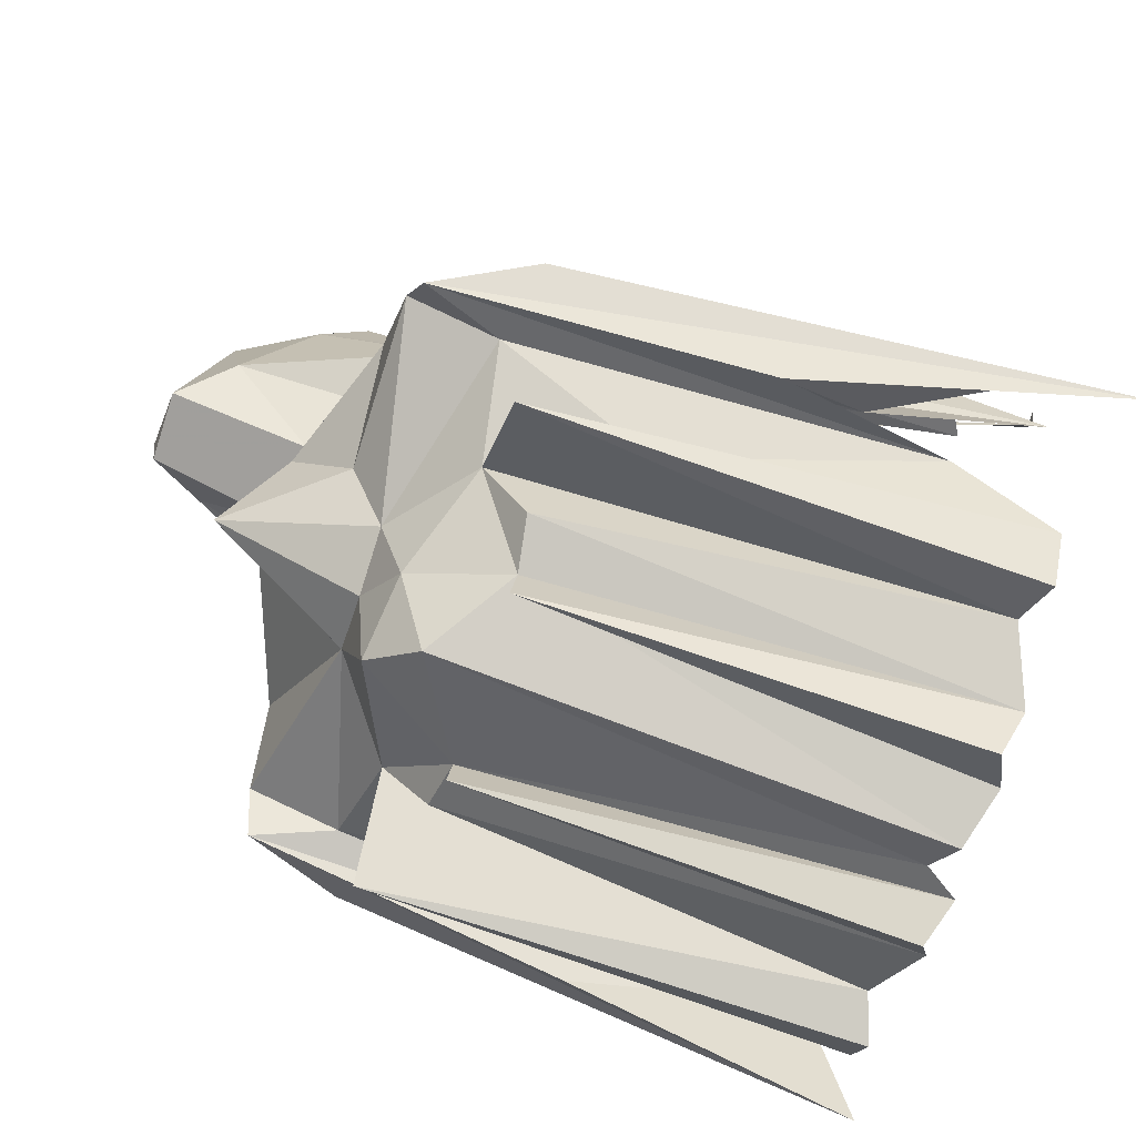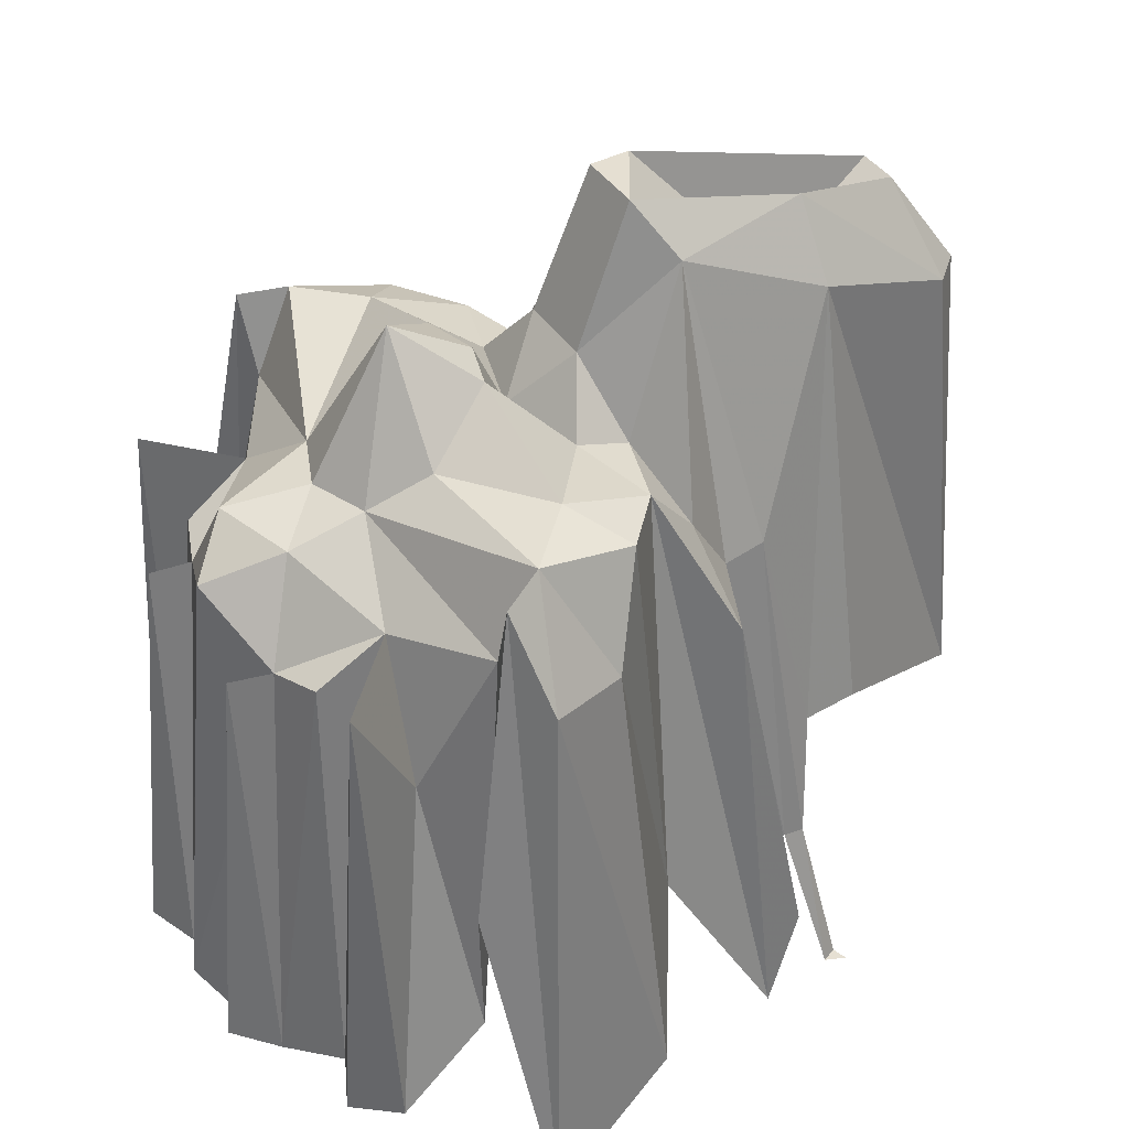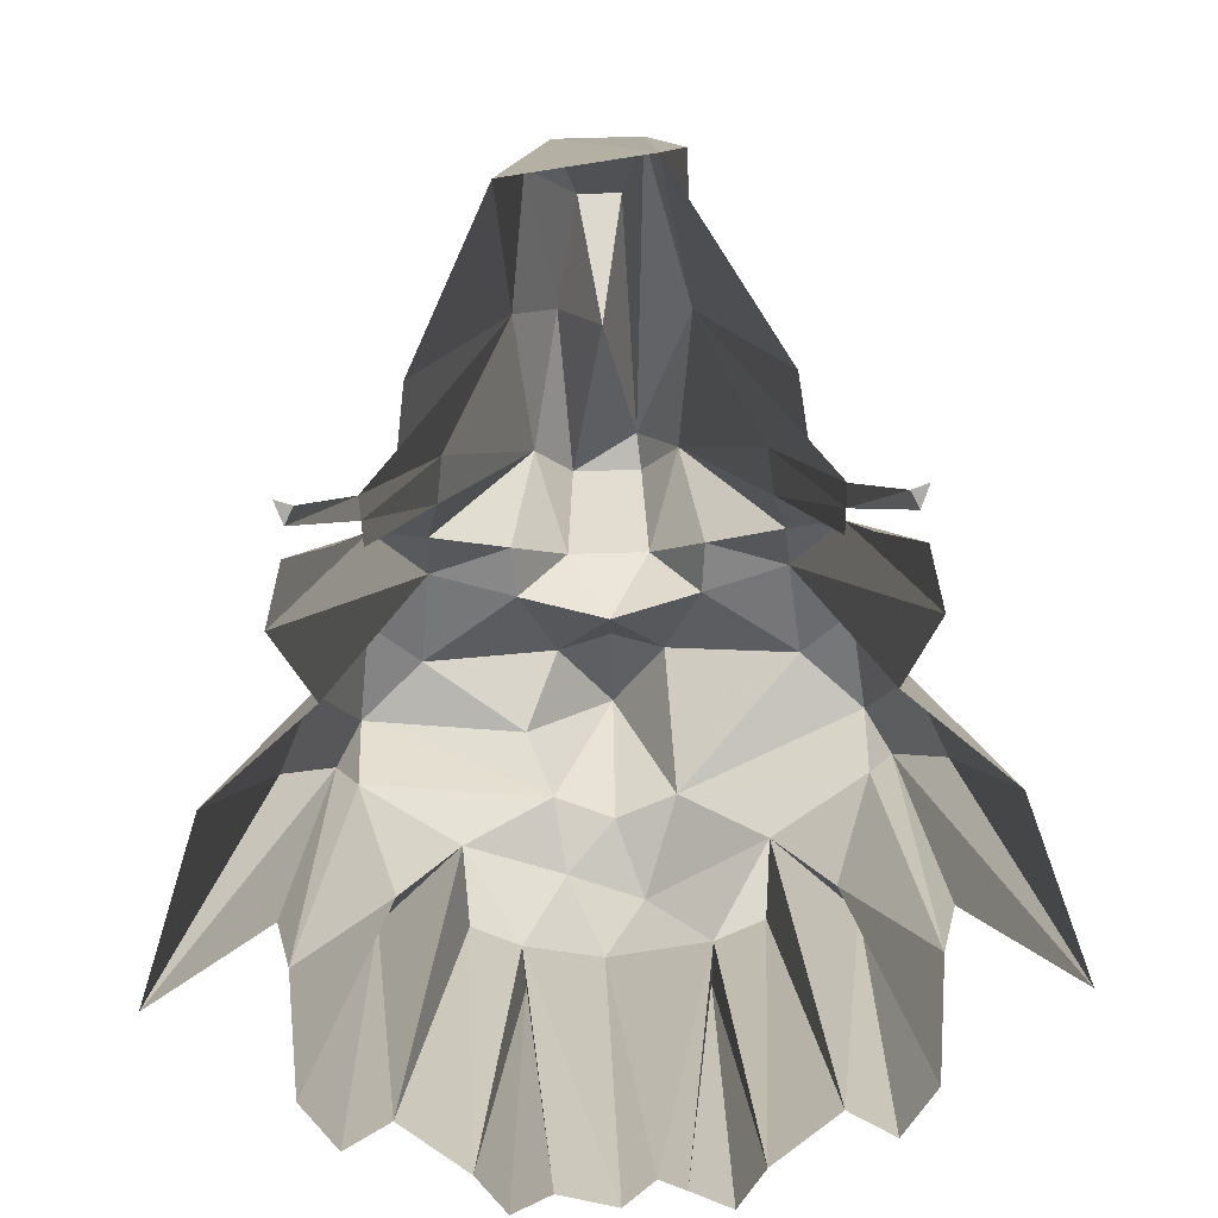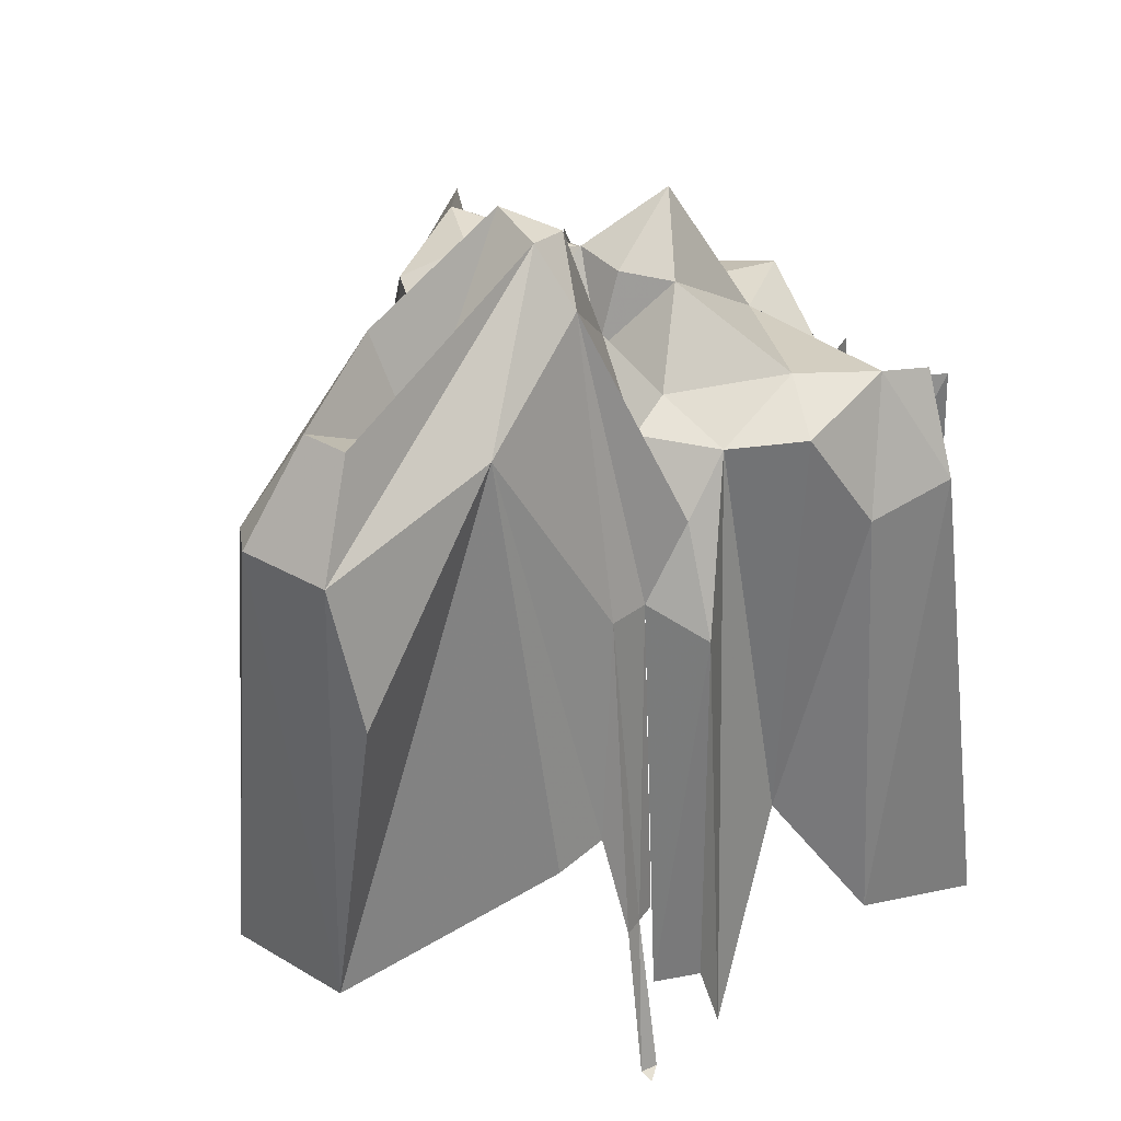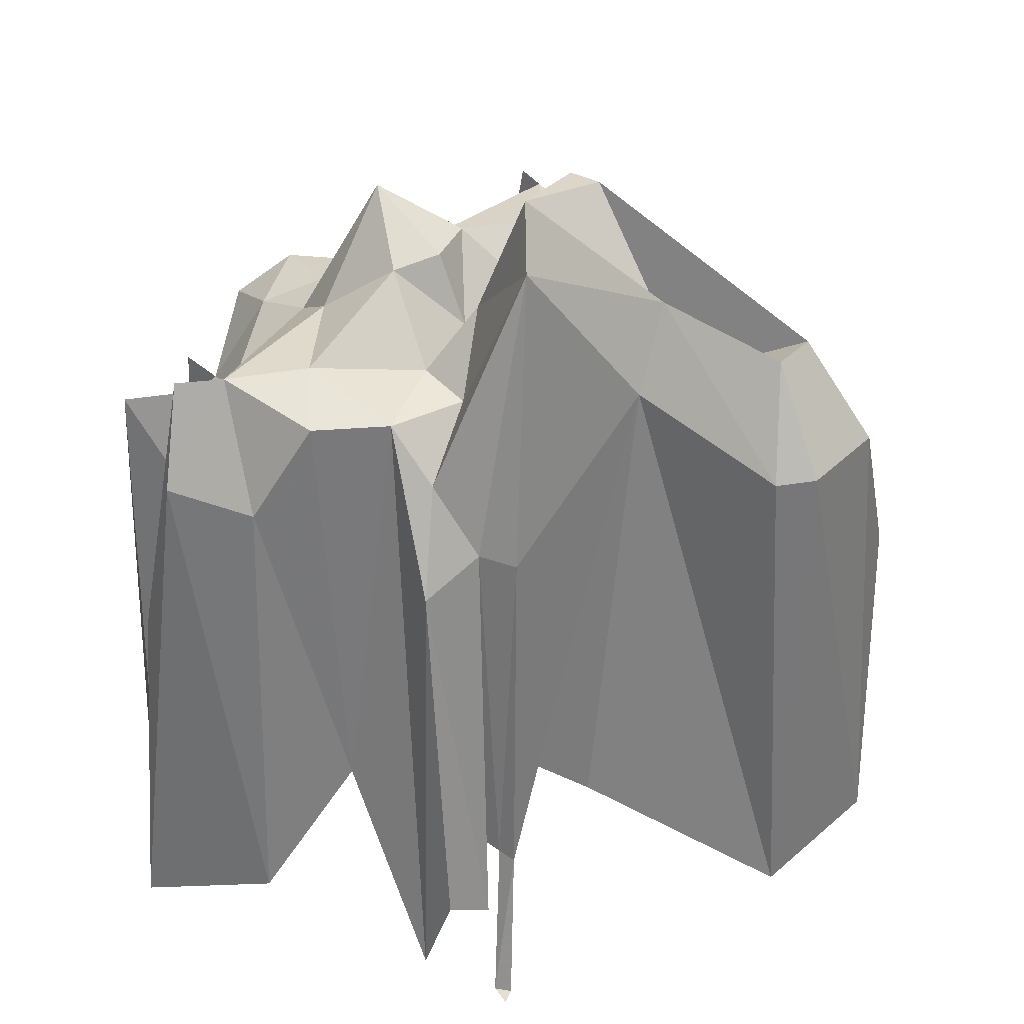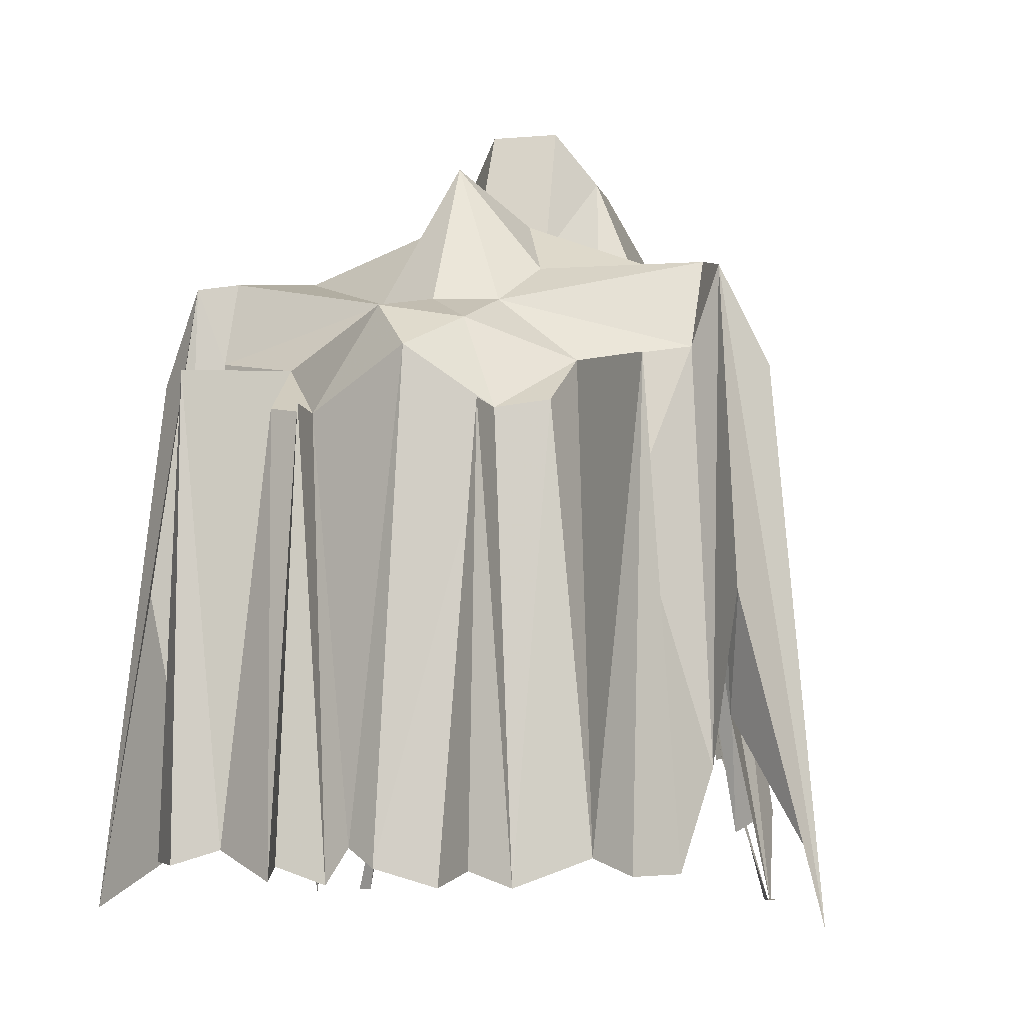
<metadata>
{"format":"obj","ext":"obj","renderer":"f3d","projection":"perspective","resolution":1024,"background":"white","views":[{"elev":-71.4,"azim":71.8,"up":"+Y"},{"elev":38.5,"azim":60.8,"up":"+Z"},{"elev":-76.3,"azim":-178.5,"up":"+Z"},{"elev":39.1,"azim":-144.9,"up":"+Z"},{"elev":37.2,"azim":129.3,"up":"+Z"},{"elev":-3.7,"azim":17.5,"up":"+Z"}]}
</metadata>
<code>
g bmg004_rl_skin
v 0.09135 0.2523 -0.03842
v 0.1151 0.2868 -0.2402
v 0.1144 0.2738 -0.2402
v 0.08828 0.2784 -0.03535
v 0.1159 0.2991 -0.2402
v 0.1021 0.3068 -0.1665
v 0.1412 0.3045 -0.3315
v 0.1366 0.3137 -0.3315
v 0.1458 0.3168 -0.3315
v -0.115 0.2868 -0.2402
v -0.09123 0.2523 -0.03842
v -0.1142 0.2738 -0.2402
v -0.08816 0.2784 -0.03535
v -0.1158 0.2991 -0.2402
v -0.102 0.3068 -0.1665
v -0.1365 0.3137 -0.3315
v -0.1411 0.3045 -0.3315
v -0.1457 0.3168 -0.3315
v -0.03063 0.4533 -0.2049
v -0.05211 0.3359 0.09276
v -0.09737 0.3413 -0.1665
v -0.102 0.3068 -0.1665
v -0.08816 0.2784 -0.03535
v -0.0429 0.2485 0.1311
v -0.09123 0.2523 -0.03842
v -0.04827 0.4387 -0.0154
v -0.02602 0.438 0.06668
v -0.01835 0.2516 0.1649
v 0.02614 0.438 0.06668
v 0.04839 0.4441 -0.2149
v 0.0131 0.4012 0.1219
v 0.04149 0.4219 0.06438
v 0.05223 0.3359 0.09276
v 0.09749 0.3413 -0.1665
v 0.1021 0.3068 -0.1665
v 0.08828 0.2784 -0.03535
v 0.04302 0.2485 0.1311
v 0.09135 0.2523 -0.03842
v 0.02691 0.3321 0.1388
v -0.01298 0.4012 0.1219
v 6.029e-05 0.3306 0.07742
v 0.02077 0.2293 0.1618
v -0.02065 0.2293 0.1618
v -0.02372 0.1963 0.07972
v 0.02384 0.1963 0.07972
v 0.09979 0.2247 0.004543
v 0.05529 0.2109 0.03523
v 0.1029 0.1963 0.03676
v 0.1274 0.2416 -0.05529
v 0.1243 0.2853 -0.287
v 0.1504 0.2761 -0.2716
v 0.1527 0.2562 -0.3292
v 0.1427 0.1894 -0.2103
v 0.05299 0.1802 0.0429
v 6.029e-05 0.1656 0.0429
v 0.1389 0.1664 0.03983
v 0.1098 0.1396 0.05671
v 0.1466 0.1058 0.05364
v 0.1665 0.1426 -0.0177
v 0.1941 0.1603 -0.2885
v 0.188 0.09353 -0.009266
v 0.221 0.07512 -0.3261
v 0.1619 0.07972 0.0475
v 0.178 0.05134 -0.1389
v 0.1612 0.06208 -0.2379
v 0.03151 0.1373 0.08509
v 0.145 0.08279 0.001474
v 0.05069 0.0966 0.05287
v 0.03535 0.06361 0.03063
v 0.08675 0.04827 -0.008499
v 0.119 0.04674 -0.08982
v 0.1543 0.01452 -0.2931
v 0.1366 0.003775 -0.0108
v 0.1343 -0.01157 -0.2931
v 0.109 -6.029e-05 -0.2847
v 6.029e-05 0.09737 0.115
v 6.029e-05 0.1465 0.08509
v -0.03139 0.1373 0.08509
v -0.036 0.06361 0.03063
v 6.029e-05 0.0498 0.03063
v -0.05287 0.1802 0.0429
v 0.02844 0.02142 0.01528
v 0.05376 -0.001595 -0.03918
v 0.08291 0.009145 -0.03458
v 0.07064 -0.02231 -0.3
v -0.01605 0.003008 0.02142
v -0.08739 0.04827 -0.008499
v -0.05364 -0.001595 -0.03918
v 0.007732 -0.02231 -0.004663
v -0.05517 0.2109 0.03523
v -0.1027 0.1963 0.03676
v -0.09967 0.2247 0.004543
v -0.1273 0.2416 -0.05529
v -0.125 0.2853 -0.287
v -0.1511 0.2761 -0.2716
v -0.1526 0.2562 -0.3292
v -0.1426 0.1894 -0.2103
v -0.1096 0.1396 0.05671
v -0.1388 0.1664 0.03983
v -0.1465 0.1058 0.05364
v -0.1672 0.1426 -0.0177
v -0.194 0.1603 -0.2885
v -0.1887 0.09353 -0.009266
v -0.2216 0.07512 -0.3261
v -0.1618 0.07972 0.0475
v -0.1779 0.05134 -0.1389
v -0.1618 0.06208 -0.2379
v -0.1449 0.08279 0.001474
v -0.1196 0.04674 -0.08982
v -0.1541 0.01452 -0.2931
v -0.1373 0.003775 -0.0108
v -0.1342 -0.01157 -0.2931
v -0.1089 -6.029e-05 -0.2847
v -0.08356 0.009145 -0.03458
v -0.07052 -0.02231 -0.3
v -0.05211 -0.02768 -0.03612
v -0.05517 -0.04839 -0.2893
v -0.03216 -0.03305 -0.3
v -0.01758 -0.03612 -0.2793
v 6.029e-05 -0.04609 -0.2893
v 0.03228 -0.03305 -0.3
v 0.05223 -0.02768 -0.03612
v 0.05453 -0.04839 -0.2893
g bmg004_rl_skin_0
f 3 2 1
f 4 1 2
f 4 2 5
f 4 5 6
f 2 7 5
f 7 8 5
f 9 8 7
f 12 11 10
f 13 10 11
f 10 13 14
f 14 13 15
f 16 10 14
f 17 10 16
f 18 17 16
f 21 20 19
f 21 22 20
f 23 20 22
f 24 20 23
f 25 24 23
f 26 19 20
f 27 26 20
f 27 19 26
f 20 24 28
f 20 28 27
f 29 19 27
f 30 19 29
f 29 27 31
f 29 32 30
f 32 29 31
f 32 33 30
f 34 30 33
f 34 33 35
f 36 35 33
f 37 36 33
f 38 36 37
f 33 32 39
f 31 39 32
f 33 39 37
f 31 27 40
f 40 27 28
f 41 31 40
f 41 39 31
f 28 41 40
f 41 42 39
f 41 28 42
f 42 37 39
f 42 28 43
f 43 28 24
f 43 44 42
f 44 43 24
f 45 37 42
f 44 45 42
f 38 37 46
f 37 45 47
f 37 47 46
f 46 47 48
f 46 49 38
f 49 46 48
f 50 38 49
f 49 51 50
f 52 51 49
f 48 52 49
f 53 52 48
f 47 45 54
f 54 48 47
f 45 44 55
f 55 54 45
f 48 56 53
f 54 57 48
f 56 48 57
f 57 58 56
f 56 59 53
f 59 56 58
f 60 53 59
f 61 60 59
f 59 58 61
f 60 61 62
f 61 63 62
f 63 61 58
f 64 62 63
f 63 65 64
f 57 54 66
f 55 66 54
f 67 65 63
f 63 58 67
f 58 57 68
f 66 68 57
f 68 69 58
f 58 69 67
f 70 67 69
f 71 65 67
f 70 71 67
f 71 72 65
f 72 71 73
f 70 73 71
f 74 72 73
f 74 73 75
f 73 70 75
f 76 68 66
f 76 69 68
f 66 55 77
f 77 76 66
f 78 77 55
f 76 77 78
f 79 76 78
f 76 80 69
f 80 76 79
f 55 81 78
f 55 44 81
f 69 80 82
f 82 70 69
f 70 82 83
f 84 75 70
f 70 83 84
f 85 75 84
f 84 83 85
f 82 80 86
f 79 86 80
f 86 79 87
f 86 87 88
f 82 86 89
f 82 89 83
f 86 88 89
f 90 81 44
f 81 90 91
f 24 90 44
f 90 24 92
f 92 91 90
f 24 25 92
f 92 25 93
f 93 91 92
f 94 93 25
f 93 94 95
f 95 96 93
f 96 91 93
f 96 97 91
f 81 91 98
f 98 78 81
f 78 98 79
f 91 97 99
f 99 98 91
f 100 79 98
f 98 99 100
f 99 97 101
f 101 100 99
f 102 101 97
f 103 101 102
f 101 103 100
f 102 104 103
f 103 104 105
f 105 100 103
f 106 105 104
f 107 105 106
f 100 108 79
f 105 108 100
f 107 108 105
f 87 79 108
f 107 109 108
f 109 87 108
f 110 109 107
f 110 111 109
f 87 109 111
f 110 112 111
f 112 113 111
f 111 113 87
f 114 87 113
f 113 115 114
f 88 87 114
f 114 115 88
f 116 88 115
f 117 116 115
f 117 118 116
f 116 118 88
f 119 88 118
f 119 89 88
f 119 120 89
f 120 83 89
f 83 120 121
f 122 83 121
f 123 122 121
f 122 85 83
f 123 85 122

</code>
